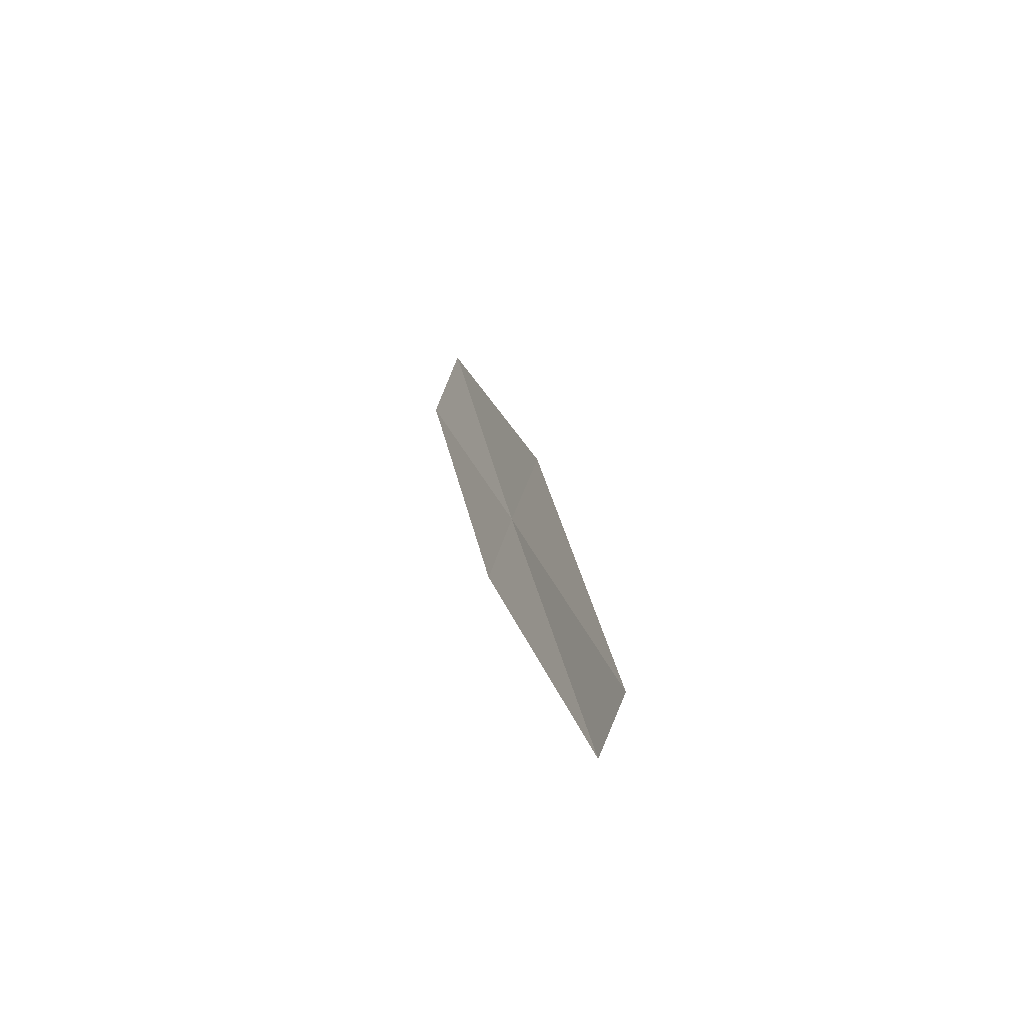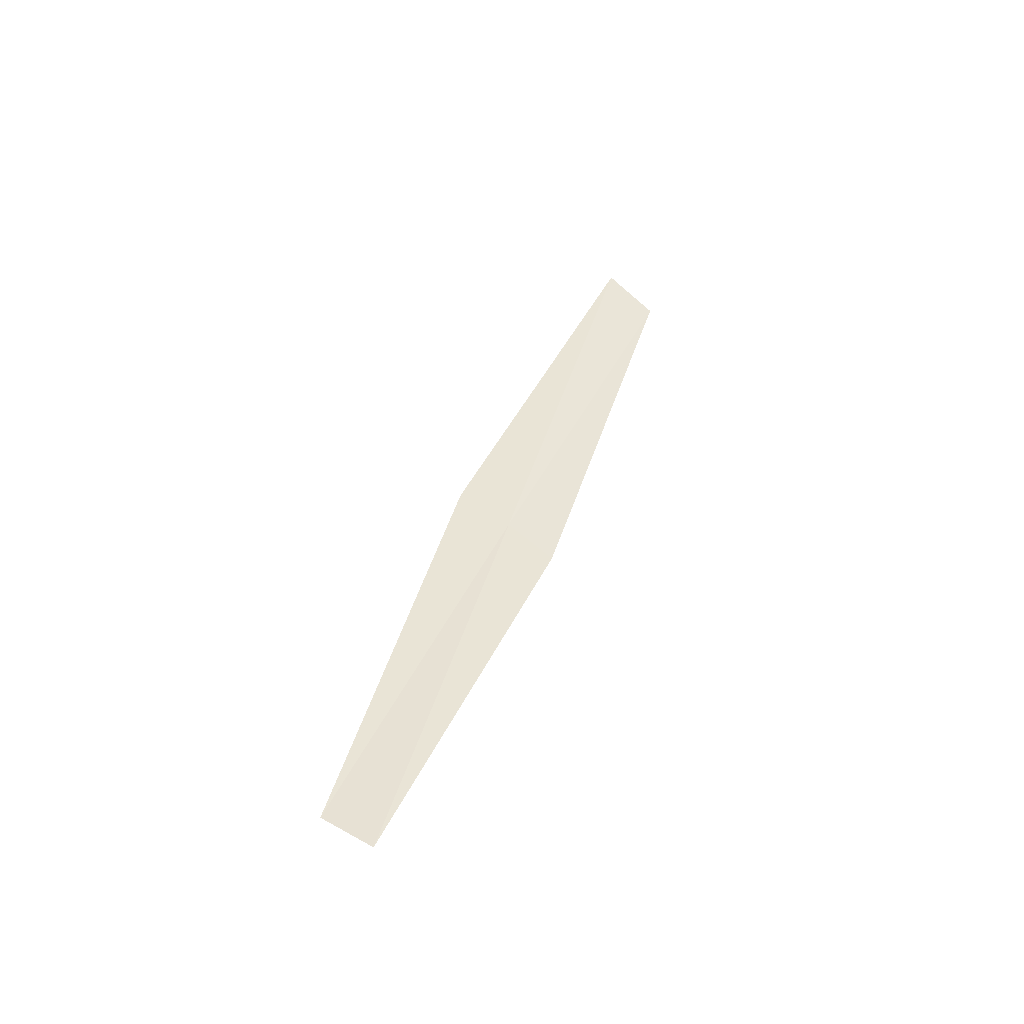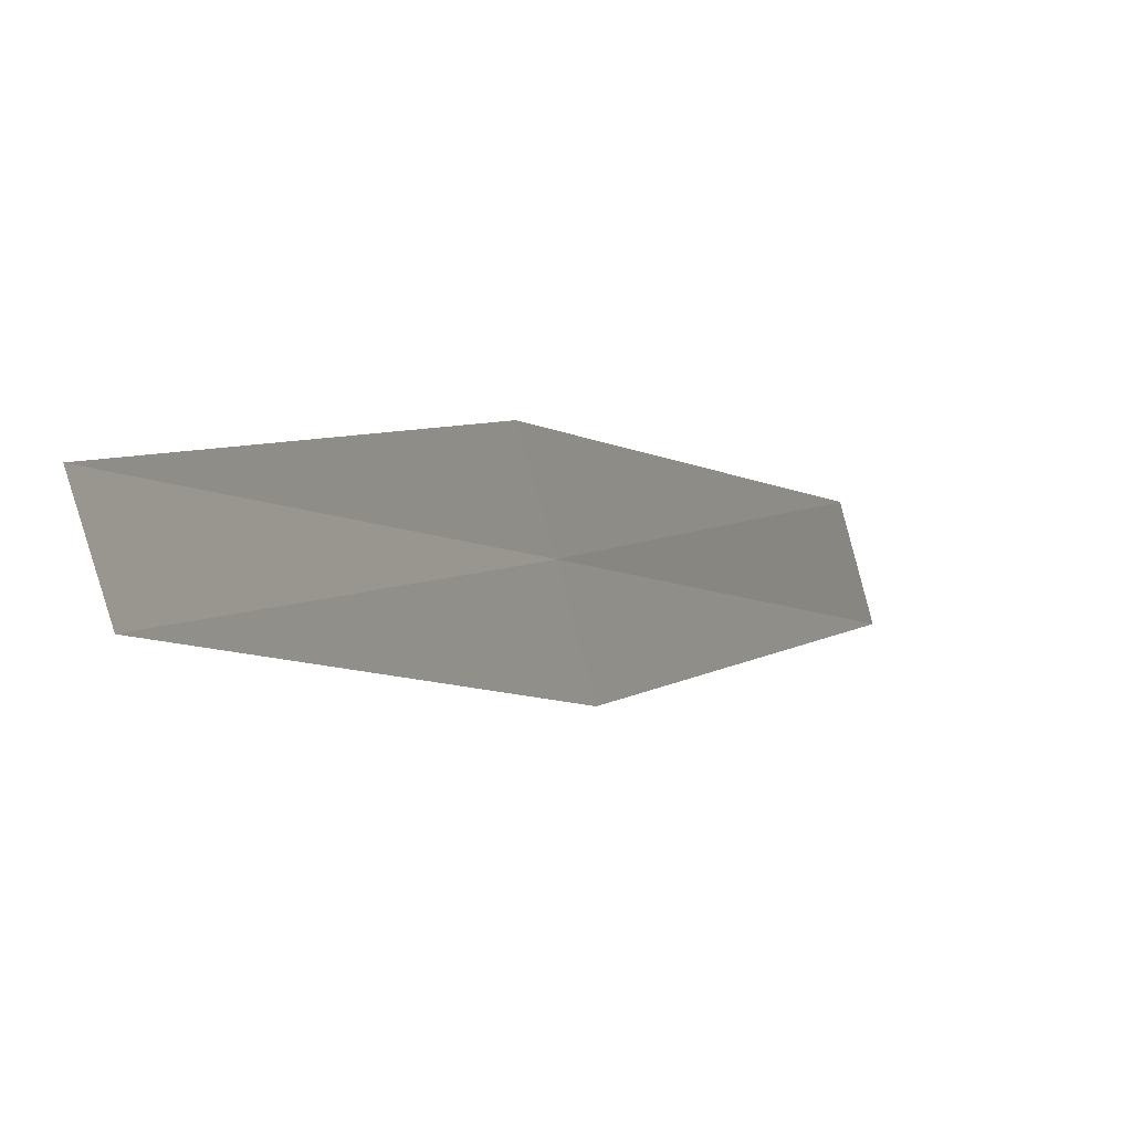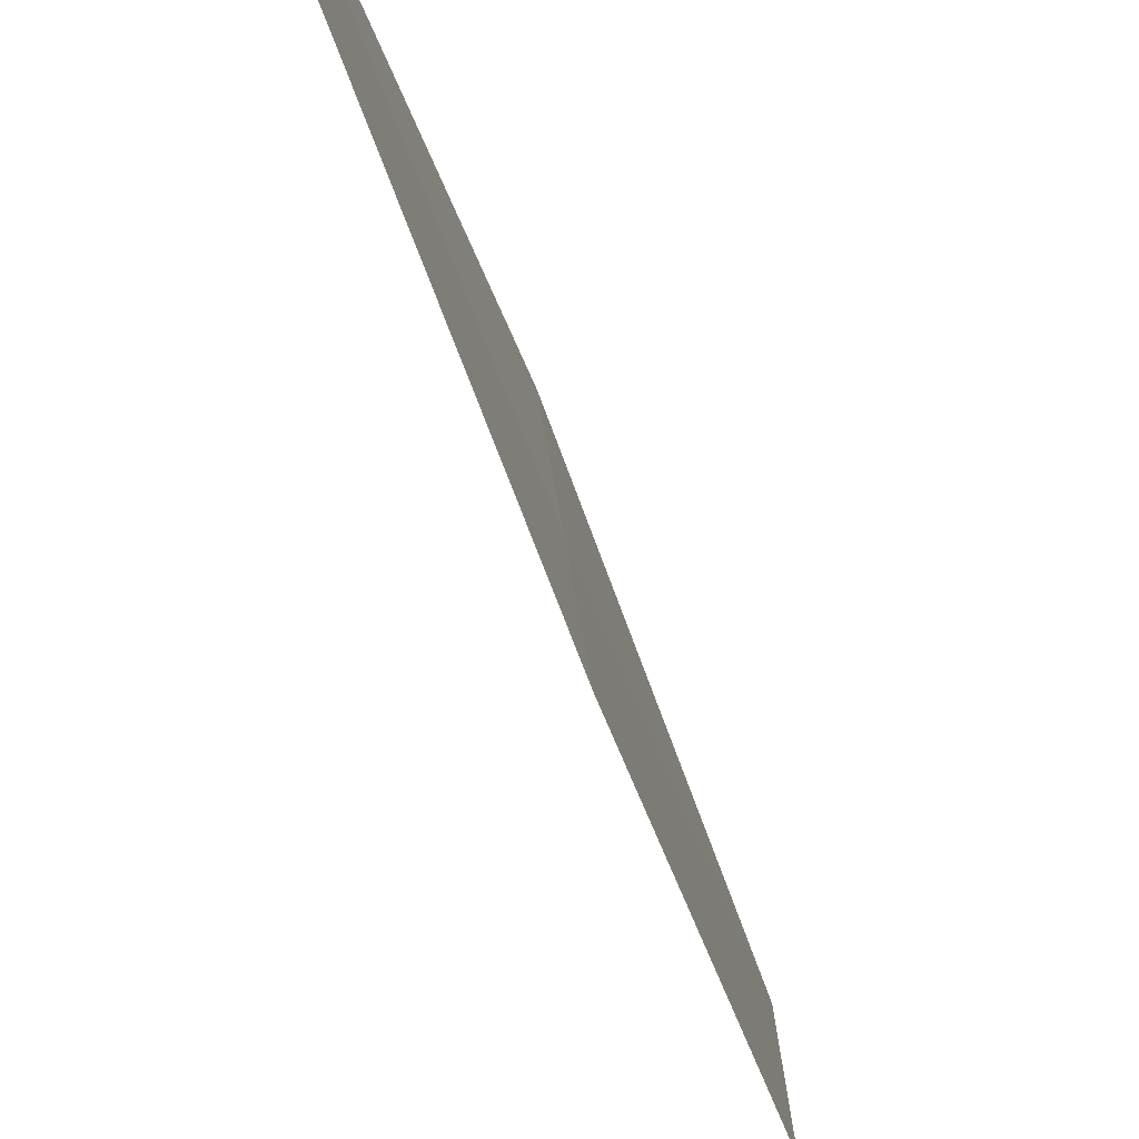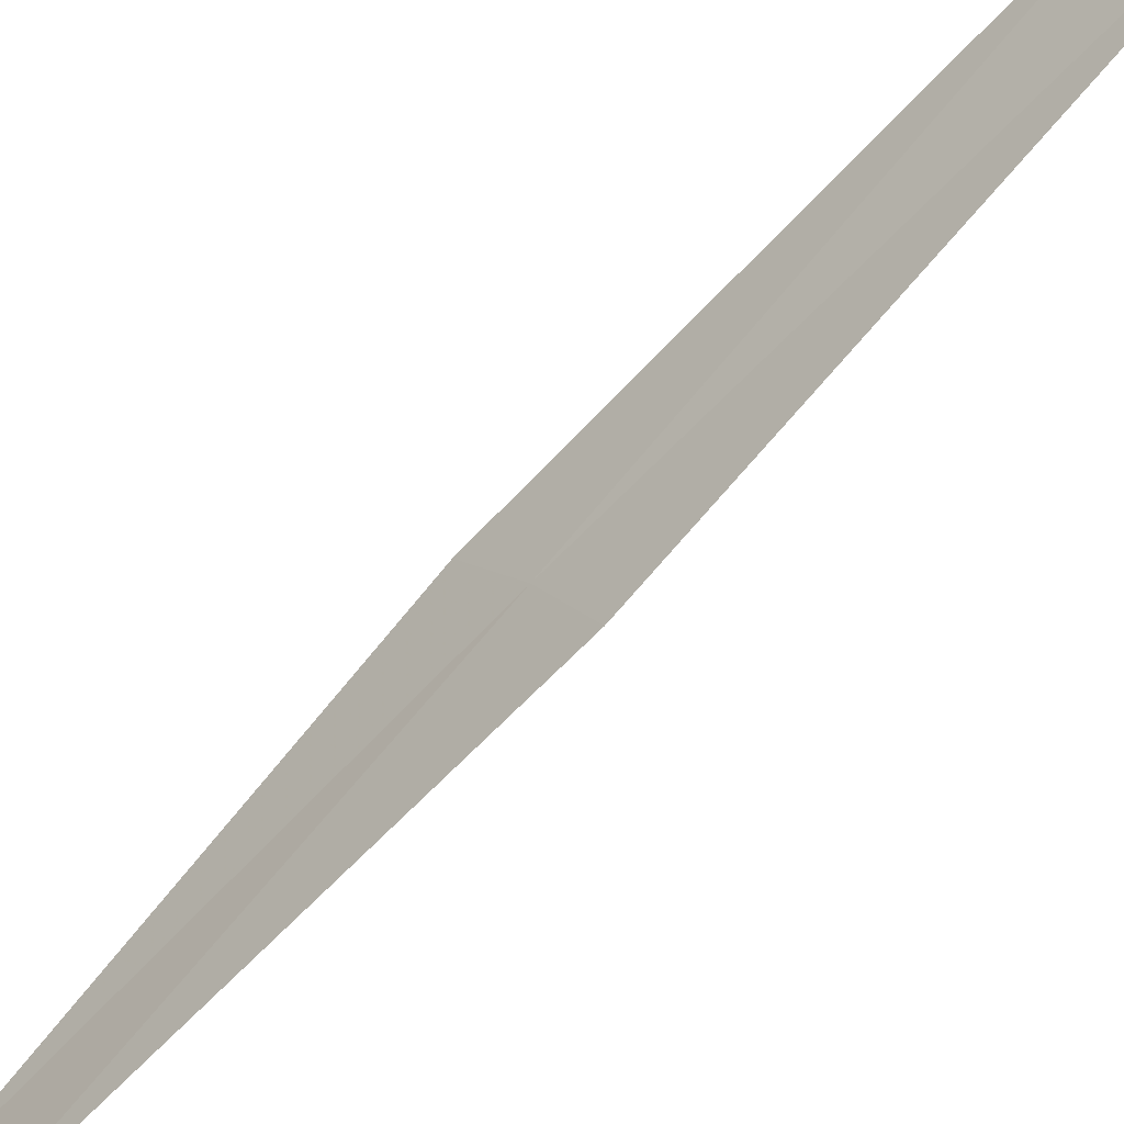
<metadata>
{"format":"obj","ext":"obj","renderer":"f3d","projection":"perspective","resolution":1024,"background":"white","views":[{"elev":-50.7,"azim":-32.1,"up":"+Z"},{"elev":-47.3,"azim":88.8,"up":"+Z"},{"elev":-21.0,"azim":-159.0,"up":"+Y"},{"elev":-58.4,"azim":-165.5,"up":"+Y"},{"elev":-41.2,"azim":-45.2,"up":"+Y"}]}
</metadata>
<code>
v 28.18 33.28 21.91
v 28.22 32.28 19.55
v 28.17 32.97 22.18
v 28.24 32.58 19.34
v 28.18 33.55 21.61
v 28.14 34.33 24.29
v 28.16 34.06 24.68
f 1 3 2
f 1 2 4
f 1 4 5
f 1 5 6
f 1 7 3
f 1 6 7

</code>
